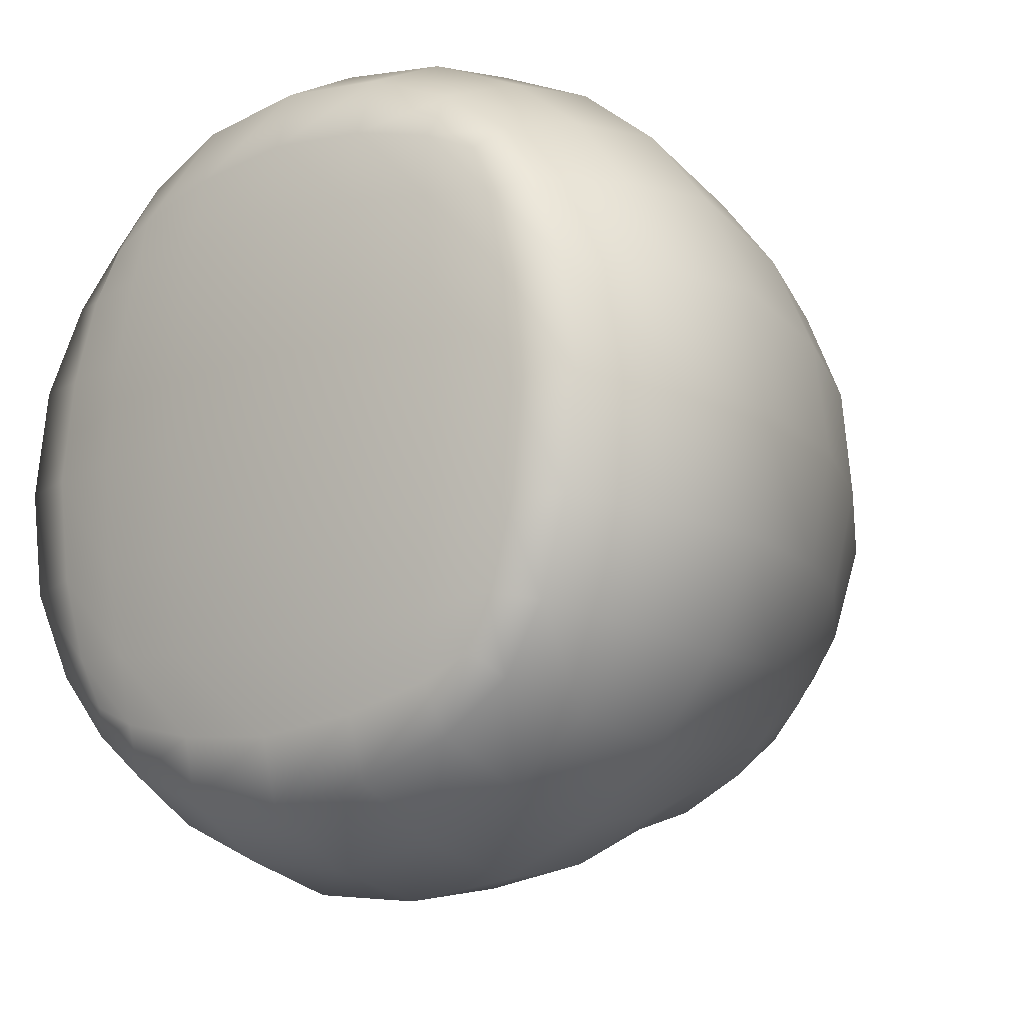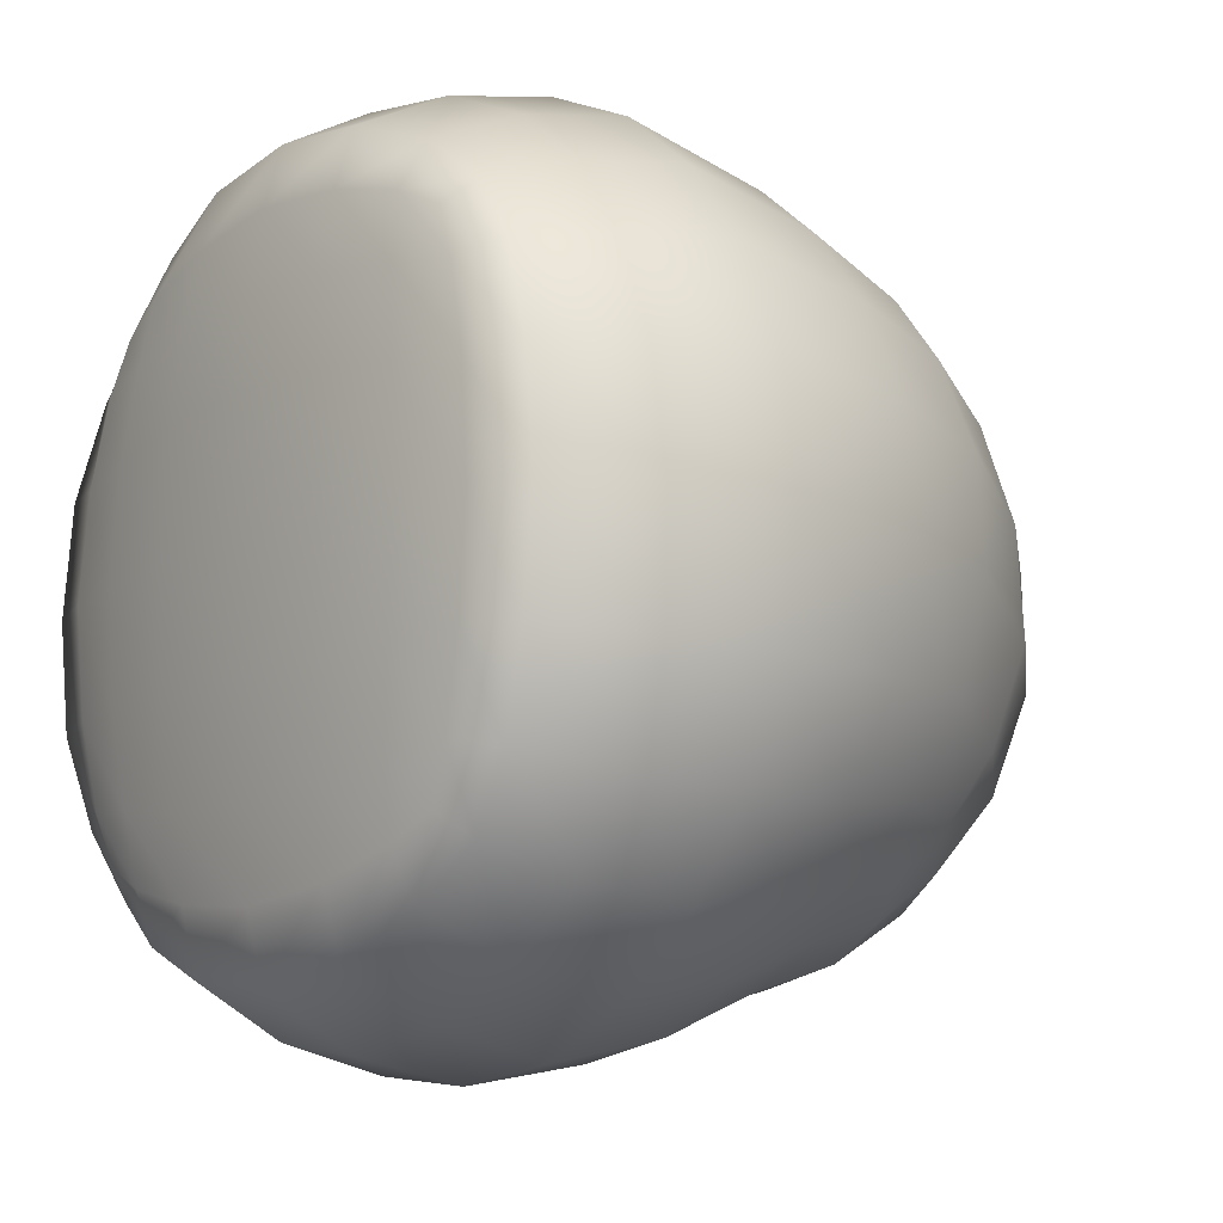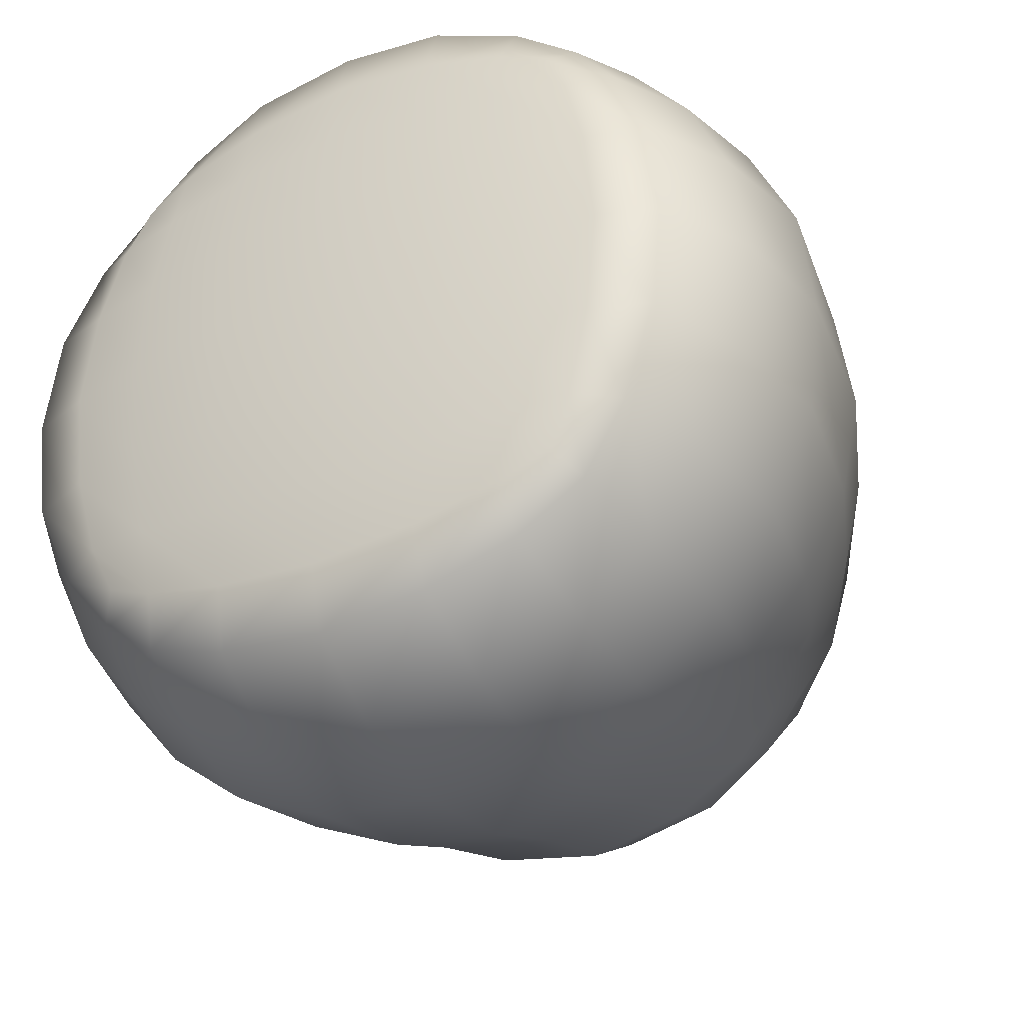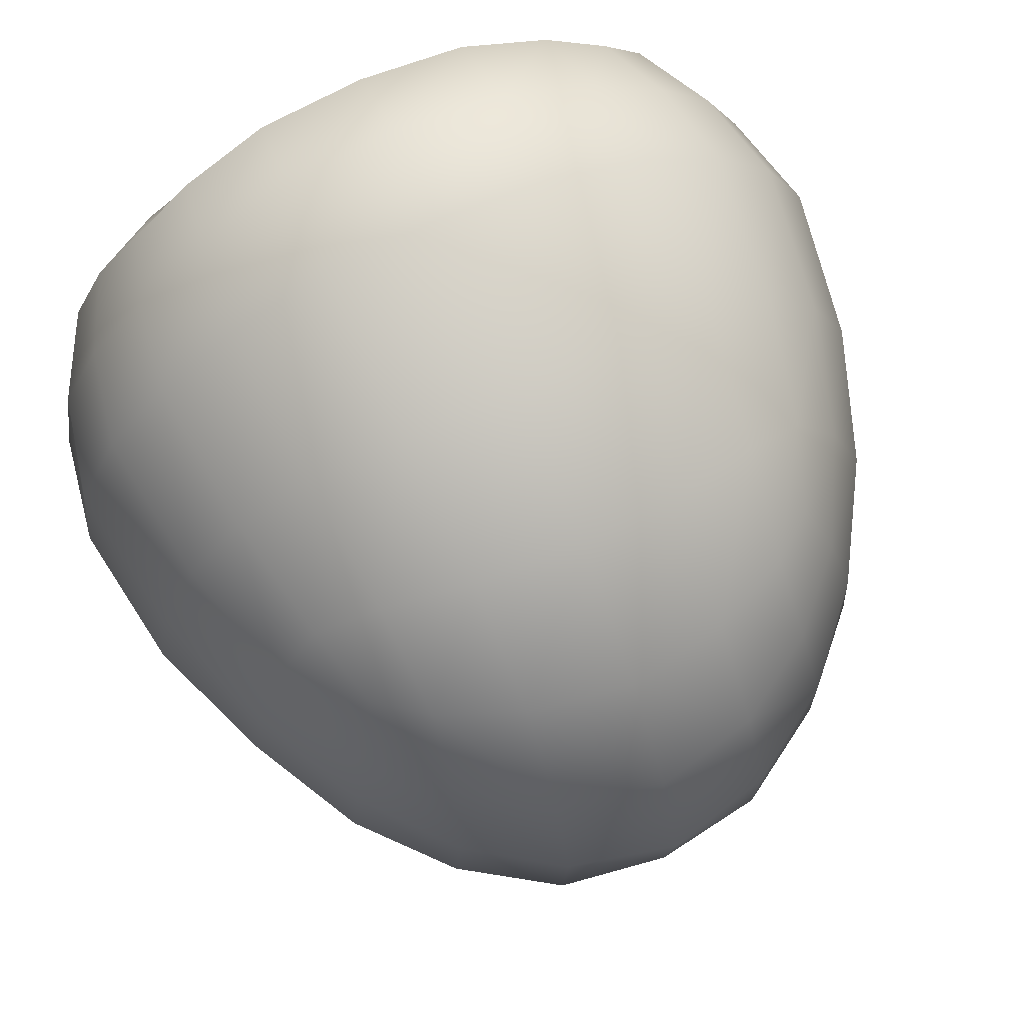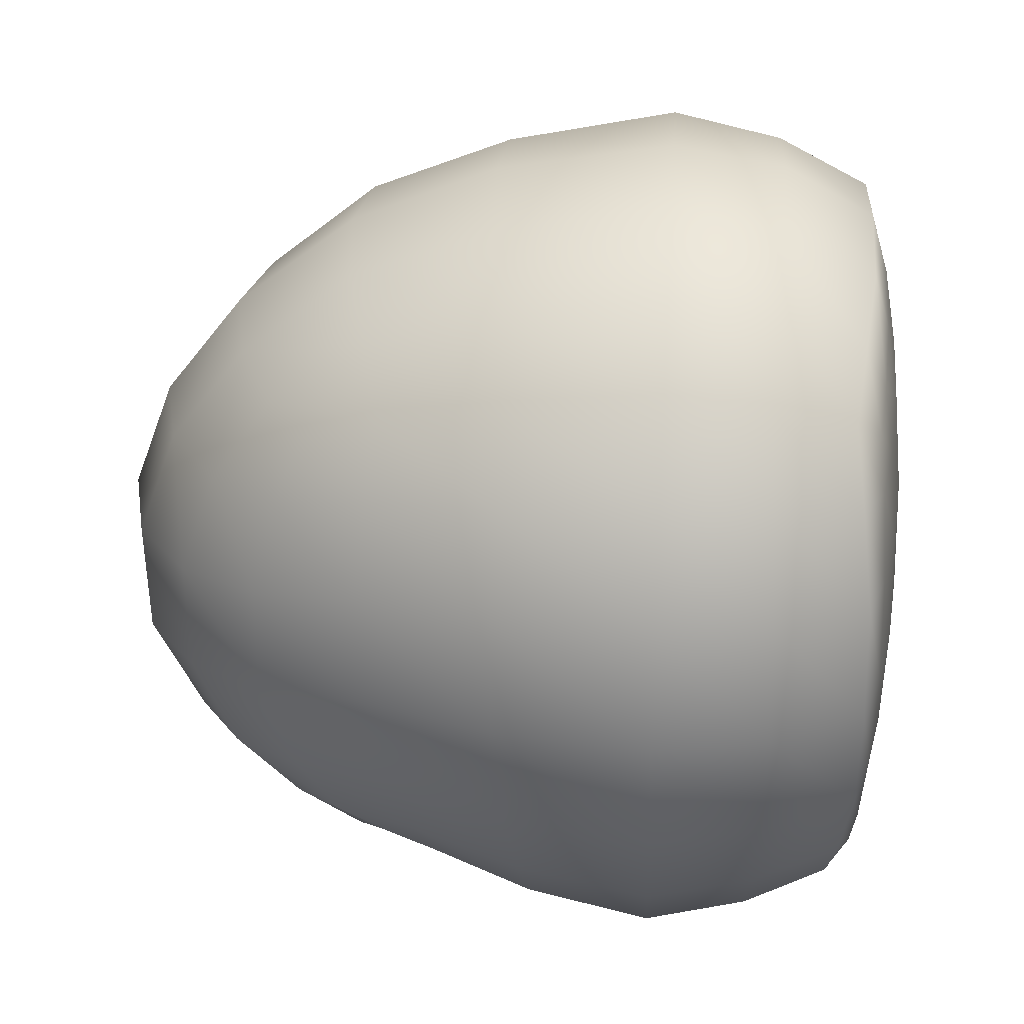
<metadata>
{"format":"obj","ext":"obj","renderer":"f3d","projection":"perspective","resolution":1024,"background":"white","views":[{"elev":-14.2,"azim":38.0,"up":"+Z"},{"elev":-11.7,"azim":51.1,"up":"+Z"},{"elev":-35.3,"azim":28.7,"up":"+Z"},{"elev":71.3,"azim":155.6,"up":"+Z"},{"elev":31.0,"azim":-86.0,"up":"+Z"}]}
</metadata>
<code>
g slime_default_LOD1
v -0.1244 0.849 -0.221
v -3.765e-08 0.8726 -0.2319
v -3.617e-08 0.9243 -0.1106
v -0.1191 0.7663 -0.3077
v -3.726e-08 0.7843 -0.3209
v -0.1163 0.6731 -0.3642
v -3.953e-08 0.6854 -0.3815
v -4.212e-08 0.5741 -0.4133
v -0.1198 0.5686 -0.3955
v -4.805e-08 0.4422 -0.4679
v -0.2097 0.6479 -0.3297
v -0.1283 0.4396 -0.4485
v -6.22e-08 0.2943 -0.4946
v -0.2173 0.7207 -0.2776
v -0.2188 0.556 -0.3553
v -0.1354 0.2943 -0.479
v -7.495e-08 0.1673 -0.471
v -0.2649 0.6202 -0.293
v -0.2368 0.4351 -0.3996
v -0.1301 0.1704 -0.4512
v -8.421e-08 0.06563 -0.4129
v -0.2905 0.5493 -0.3032
v -0.2907 0.6598 -0.2489
v -0.2309 0.7899 -0.1961
v -0.2508 0.2943 -0.4252
v -0.1229 0.06708 -0.3975
v -8.778e-08 0.04522 -0.3393
v -0.3213 0.4344 -0.3325
v -0.3428 0.568 -0.2315
v -0.2398 0.1764 -0.4014
v -0.3422 0.2943 -0.3513
v -0.1272 0.9055 -0.1048
v -3.617e-08 0.9243 -0.1106
v -0.3152 0.7058 -0.1657
v -0.3882 0.443 -0.2476
v -0.2375 0.8372 -0.08375
v -0.3822 0.5961 -0.1339
v -0.3278 0.7422 -0.05444
v -0.325 0.1799 -0.3332
v -0.4154 0.2943 -0.2588
v -0.4374 0.4566 -0.1383
v -0.3985 0.6177 -0.01601
v -0.2237 0.07833 -0.3576
v -0.1194 0.04804 -0.3271
v -0.1227 0.03326 -0.239
v -9.118e-08 0.02965 -0.2454
v -0.1283 0.02272 -0.1281
v -9.549e-08 0.01845 -0.1307
v -0.1314 0.01845 0.0008031
v -9.592e-08 0.01536 0.001109
v -0.2964 0.0879 -0.304
v -0.215 0.05366 -0.3028
v -0.2232 0.04222 -0.226
v -0.2375 0.03326 -0.1238
v -0.2443 0.02965 -0.0003076
v -0.3924 0.1764 -0.2471
v -0.4685 0.2943 -0.1422
v -0.4575 0.4679 -0.008891
v -0.2977 0.05366 -0.2195
v -0.3227 0.04804 -0.1224
v -0.2711 0.05961 -0.277
v -0.3495 0.07833 -0.2304
v -0.4416 0.1704 -0.1362
v -0.3892 0.06708 -0.1282
v -0.3353 0.04522 -0.001852
v -0.484 0.2943 -0.00526
v -0.4047 0.06563 -0.003876
v -0.4613 0.1673 -0.00461
v -0.3227 0.04804 0.1181
v -0.3892 0.06708 0.1202
v -0.4416 0.1704 0.1269
v -0.4685 0.2943 0.1317
v -0.4389 0.4707 0.1207
v -0.2375 0.03326 0.1225
v -0.3846 0.6215 0.1074
v -0.1283 0.02272 0.1289
v -9.592e-08 0.01536 0.001109
v -0.3164 0.7442 0.06747
v -0.2314 0.8403 0.04223
v -0.1245 0.9098 0.02746
v -3.662e-08 0.9383 0.02222
v -3.617e-08 0.9243 -0.1106
v -0.3465 0.611 0.2087
v -0.2931 0.7217 0.1717
v -0.2186 0.8003 0.1574
v -0.1196 0.8639 0.1538
v -3.78e-08 0.89 0.1534
v -0.3906 0.4678 0.2303
v -0.4154 0.2943 0.2483
v -0.3924 0.1764 0.2378
v -0.3495 0.07833 0.2221
v -0.2977 0.05366 0.2141
v -0.2232 0.04222 0.2229
v -0.2945 0.6036 0.2808
v -0.3239 0.4669 0.3154
v -0.3422 0.2943 0.3407
v -0.325 0.1799 0.3239
v -0.2964 0.0879 0.2955
v -0.2711 0.05961 0.2704
v -0.268 0.6885 0.2383
v -0.212 0.7336 0.2526
v -0.2225 0.6231 0.3324
v -0.1175 0.7769 0.2659
v -0.2392 0.4757 0.3823
v -3.879e-08 0.799 0.2726
v -0.1222 0.649 0.369
v -0.2508 0.2943 0.4147
v -0.1298 0.4877 0.4309
v -4.331e-08 0.6613 0.3813
v 0.1175 0.7769 0.2659
v -0.2398 0.1764 0.3921
v -0.1354 0.2943 0.4685
v -4.867e-08 0.4936 0.4502
v -0.2237 0.07833 0.3492
v -0.1301 0.1704 0.4419
v -0.215 0.05366 0.2974
v 0.1196 0.8639 0.1538
v 0.1222 0.649 0.369
v -6.22e-08 0.2943 0.4841
v -0.1229 0.06708 0.3894
v -0.1227 0.03326 0.2377
v 0.1245 0.9098 0.02746
v -3.617e-08 0.9243 -0.1106
v 0.1298 0.4877 0.4309
v -7.495e-08 0.1673 0.4618
v -0.1194 0.04804 0.3228
v -9.549e-08 0.01845 0.1323
v -9.592e-08 0.01536 0.001109
v 0.1354 0.2943 0.4685
v -8.421e-08 0.06563 0.4051
v -9.118e-08 0.02965 0.2447
v 0.1301 0.1704 0.4419
v -8.778e-08 0.04522 0.3356
v 0.1229 0.06708 0.3894
v 0.2392 0.4757 0.3823
v 0.2508 0.2943 0.4147
v 0.2398 0.1764 0.3921
v 0.2225 0.6231 0.3324
v 0.212 0.7336 0.2526
v 0.2186 0.8003 0.1574
v 0.268 0.6885 0.2383
v 0.2945 0.6036 0.2808
v 0.3239 0.4669 0.3154
v 0.2931 0.7217 0.1717
v 0.2314 0.8403 0.04223
v 0.3465 0.611 0.2087
v 0.3422 0.2943 0.3407
v 0.1272 0.9055 -0.1048
v -3.617e-08 0.9243 -0.1106
v 0.3164 0.7442 0.06747
v 0.3906 0.4678 0.2303
v 0.2375 0.8372 -0.08375
v 0.3846 0.6215 0.1074
v 0.3278 0.7422 -0.05444
v 0.325 0.1799 0.3239
v 0.4154 0.2943 0.2483
v 0.4389 0.4707 0.1207
v 0.3985 0.6177 -0.01601
v 0.2237 0.07833 0.3492
v 0.1194 0.04804 0.3228
v 0.1227 0.03326 0.2377
v 0.1283 0.02272 0.1289
v 0.1314 0.01845 0.0008031
v -9.592e-08 0.01536 0.001109
v 0.2964 0.0879 0.2955
v 0.215 0.05366 0.2974
v 0.2232 0.04222 0.2229
v 0.2375 0.03326 0.1225
v 0.2443 0.02965 -0.0003075
v 0.3924 0.1764 0.2378
v 0.4685 0.2943 0.1317
v 0.4575 0.4679 -0.008891
v 0.2977 0.05366 0.2141
v 0.3227 0.04804 0.1181
v 0.2711 0.05961 0.2704
v 0.3495 0.07833 0.2221
v 0.4416 0.1704 0.1269
v 0.3892 0.06708 0.1202
v 0.3353 0.04522 -0.001852
v 0.484 0.2943 -0.00526
v 0.4613 0.1673 -0.00461
v 0.4047 0.06563 -0.003876
v 0.3227 0.04804 -0.1224
v 0.3892 0.06708 -0.1282
v 0.4416 0.1704 -0.1362
v 0.4685 0.2943 -0.1422
v 0.4374 0.4566 -0.1383
v 0.2375 0.03326 -0.1238
v 0.3822 0.5961 -0.1339
v 0.1283 0.02272 -0.1281
v -9.592e-08 0.01536 0.001109
v 0.3152 0.7058 -0.1657
v 0.2309 0.7899 -0.1961
v 0.1244 0.849 -0.221
v -3.765e-08 0.8726 -0.2319
v -3.617e-08 0.9243 -0.1106
v -3.726e-08 0.7843 -0.3209
v 0.1191 0.7663 -0.3077
v -3.953e-08 0.6854 -0.3815
v 0.2173 0.7207 -0.2776
v 0.2907 0.6598 -0.2489
v 0.1163 0.6731 -0.3642
v 0.3428 0.568 -0.2315
v 0.2097 0.6479 -0.3297
v 0.1198 0.5686 -0.3955
v -4.212e-08 0.5741 -0.4133
v 0.2649 0.6202 -0.293
v 0.3882 0.443 -0.2476
v 0.2905 0.5493 -0.3032
v 0.2188 0.556 -0.3553
v 0.1283 0.4396 -0.4485
v -4.805e-08 0.4422 -0.4679
v 0.4154 0.2943 -0.2588
v 0.3213 0.4344 -0.3325
v 0.2368 0.4351 -0.3996
v 0.1354 0.2943 -0.479
v -6.22e-08 0.2943 -0.4946
v 0.3924 0.1764 -0.2471
v 0.3422 0.2943 -0.3513
v 0.2508 0.2943 -0.4252
v 0.1301 0.1704 -0.4512
v -7.495e-08 0.1673 -0.471
v 0.3495 0.07833 -0.2304
v 0.325 0.1799 -0.3332
v 0.2398 0.1764 -0.4014
v 0.1229 0.06708 -0.3975
v -8.421e-08 0.06563 -0.4129
v 0.2977 0.05366 -0.2195
v 0.2964 0.0879 -0.304
v 0.2237 0.07833 -0.3576
v 0.1194 0.04804 -0.3271
v -8.778e-08 0.04522 -0.3393
v -9.118e-08 0.02965 -0.2454
v 0.2232 0.04221 -0.226
v 0.2711 0.05961 -0.277
v 0.215 0.05366 -0.3028
v 0.1227 0.03326 -0.239
v -9.549e-08 0.01845 -0.1307
v -9.592e-08 0.01536 0.001109
g slime_default_LOD1_0
f 3 2 1
f 1 2 4
f 2 5 4
f 4 5 6
f 5 7 6
f 6 7 8
f 9 6 8
f 9 8 10
f 4 6 11
f 11 6 9
f 12 9 10
f 12 10 13
f 1 4 14
f 14 4 11
f 15 11 9
f 15 9 12
f 16 12 13
f 16 13 17
f 14 11 18
f 18 11 15
f 19 15 12
f 19 12 16
f 20 16 17
f 20 17 21
f 22 18 15
f 22 15 19
f 23 14 18
f 23 18 22
f 24 1 14
f 24 14 23
f 25 19 16
f 25 16 20
f 26 20 21
f 26 21 27
f 28 22 19
f 28 19 25
f 29 23 22
f 29 22 28
f 30 25 20
f 30 20 26
f 31 28 25
f 31 25 30
f 32 1 24
f 32 33 1
f 34 24 23
f 34 23 29
f 35 29 28
f 35 28 31
f 36 32 24
f 36 24 34
f 37 34 29
f 37 29 35
f 38 36 34
f 38 34 37
f 39 31 30
f 40 35 31
f 40 31 39
f 41 37 35
f 41 35 40
f 42 38 37
f 42 37 41
f 39 30 43
f 43 30 26
f 43 26 44
f 44 26 27
f 45 44 27
f 46 45 27
f 47 45 46
f 48 47 46
f 49 47 48
f 50 49 48
f 51 39 43
f 52 43 44
f 51 43 52
f 45 53 44
f 53 52 44
f 47 54 45
f 54 53 45
f 49 55 47
f 55 54 47
f 56 39 51
f 56 40 39
f 57 40 56
f 57 41 40
f 58 41 57
f 58 42 41
f 53 59 52
f 54 60 53
f 60 59 53
f 61 51 52
f 59 61 52
f 62 51 61
f 62 56 51
f 59 62 61
f 63 57 56
f 63 56 62
f 64 62 59
f 60 64 59
f 64 63 62
f 65 60 54
f 55 65 54
f 66 57 63
f 66 58 57
f 67 64 60
f 65 67 60
f 68 63 64
f 68 66 63
f 67 68 64
f 69 65 55
f 70 67 65
f 69 70 65
f 71 68 67
f 70 71 67
f 72 66 68
f 71 72 68
f 73 58 66
f 72 73 66
f 74 69 55
f 74 55 49
f 73 75 58
f 75 42 58
f 76 74 49
f 76 49 77
f 75 78 42
f 78 38 42
f 78 79 38
f 79 36 38
f 79 80 36
f 80 32 36
f 80 81 32
f 81 82 32
f 83 75 73
f 84 78 75
f 83 84 75
f 85 79 78
f 84 85 78
f 86 80 79
f 85 86 79
f 87 81 80
f 86 87 80
f 88 83 73
f 88 73 72
f 89 88 72
f 89 72 71
f 90 89 71
f 90 71 70
f 91 90 70
f 91 70 69
f 92 91 69
f 92 69 74
f 93 92 74
f 93 74 76
f 94 83 88
f 95 88 89
f 95 94 88
f 96 89 90
f 96 95 89
f 97 90 91
f 97 96 90
f 98 91 92
f 98 97 91
f 99 92 93
f 99 98 92
f 94 100 83
f 100 84 83
f 100 101 84
f 101 100 94
f 101 85 84
f 102 94 95
f 102 101 94
f 101 103 85
f 103 101 102
f 103 86 85
f 104 102 95
f 104 95 96
f 103 105 86
f 105 87 86
f 106 103 102
f 106 102 104
f 105 103 106
f 107 104 96
f 107 96 97
f 108 106 104
f 108 104 107
f 109 105 106
f 109 106 108
f 105 110 87
f 110 105 109
f 111 107 97
f 111 97 98
f 112 108 107
f 112 107 111
f 113 109 108
f 113 108 112
f 114 111 98
f 114 98 99
f 115 112 111
f 115 111 114
f 116 114 99
f 116 99 93
f 110 117 87
f 87 117 81
f 118 110 109
f 118 109 113
f 119 113 112
f 119 112 115
f 120 115 114
f 120 114 116
f 116 93 121
f 121 93 76
f 117 122 81
f 81 122 123
f 124 118 113
f 124 113 119
f 125 119 115
f 125 115 120
f 126 120 116
f 126 116 121
f 121 76 127
f 127 76 128
f 129 124 119
f 129 119 125
f 130 125 120
f 130 120 126
f 126 121 131
f 131 121 127
f 132 129 125
f 132 125 130
f 133 130 126
f 133 126 131
f 134 132 130
f 134 130 133
f 135 124 129
f 136 129 132
f 136 135 129
f 137 132 134
f 137 136 132
f 135 138 124
f 138 118 124
f 138 139 118
f 139 110 118
f 110 139 117
f 139 140 117
f 117 140 122
f 141 139 138
f 139 141 140
f 142 138 135
f 142 141 138
f 143 135 136
f 143 142 135
f 141 144 140
f 141 142 144
f 140 145 122
f 140 144 145
f 142 146 144
f 142 143 146
f 147 143 136
f 147 136 137
f 122 145 148
f 122 148 149
f 144 150 145
f 144 146 150
f 143 151 146
f 143 147 151
f 145 152 148
f 145 150 152
f 146 153 150
f 146 151 153
f 150 154 152
f 150 153 154
f 155 147 137
f 147 156 151
f 147 155 156
f 151 157 153
f 151 156 157
f 153 158 154
f 153 157 158
f 155 137 159
f 159 137 134
f 159 134 160
f 160 134 133
f 160 133 161
f 133 131 161
f 161 131 162
f 131 127 162
f 162 127 163
f 127 164 163
f 165 155 159
f 166 159 160
f 165 159 166
f 160 161 167
f 166 160 167
f 161 162 168
f 167 161 168
f 162 163 169
f 168 162 169
f 155 165 170
f 155 170 156
f 156 170 171
f 156 171 157
f 157 171 172
f 157 172 158
f 166 167 173
f 167 168 174
f 173 167 174
f 175 165 166
f 175 166 173
f 165 175 176
f 165 176 170
f 175 173 176
f 170 177 171
f 170 176 177
f 176 173 178
f 173 174 178
f 176 178 177
f 174 168 179
f 168 169 179
f 171 177 180
f 171 180 172
f 177 178 181
f 177 181 180
f 178 174 182
f 174 179 182
f 178 182 181
f 179 169 183
f 182 179 184
f 179 183 184
f 181 182 185
f 182 184 185
f 180 181 186
f 181 185 186
f 172 180 187
f 180 186 187
f 169 188 183
f 169 163 188
f 172 187 189
f 158 172 189
f 163 190 188
f 163 191 190
f 158 189 192
f 154 158 192
f 154 192 193
f 152 154 193
f 152 193 194
f 148 152 194
f 148 194 195
f 196 148 195
f 195 194 197
f 194 198 197
f 194 193 198
f 197 198 199
f 193 192 200
f 193 200 198
f 192 189 201
f 192 201 200
f 198 202 199
f 198 200 202
f 189 203 201
f 189 187 203
f 200 201 204
f 200 204 202
f 199 202 205
f 206 199 205
f 201 203 207
f 201 207 204
f 187 208 203
f 187 186 208
f 203 209 207
f 204 207 209
f 203 208 209
f 202 204 210
f 210 204 209
f 205 202 210
f 206 205 211
f 212 206 211
f 186 213 208
f 186 185 213
f 208 214 209
f 210 209 214
f 208 213 214
f 205 210 215
f 215 210 214
f 211 205 215
f 212 211 216
f 217 212 216
f 185 218 213
f 185 184 218
f 213 219 214
f 215 214 219
f 213 218 219
f 211 215 220
f 220 215 219
f 216 211 220
f 217 216 221
f 222 217 221
f 184 223 218
f 184 183 223
f 218 224 219
f 220 219 224
f 218 223 224
f 216 220 225
f 225 220 224
f 221 216 225
f 222 221 226
f 227 222 226
f 183 228 223
f 183 188 228
f 223 229 224
f 225 224 229
f 223 228 229
f 221 225 230
f 230 225 229
f 226 221 230
f 227 226 231
f 232 227 231
f 233 232 231
f 188 234 228
f 188 190 234
f 228 235 229
f 230 229 235
f 228 234 235
f 226 230 236
f 236 230 235
f 231 226 236
f 234 236 235
f 237 233 231
f 237 231 236
f 234 237 236
f 190 237 234
f 238 233 237
f 190 238 237
f 239 238 190

</code>
